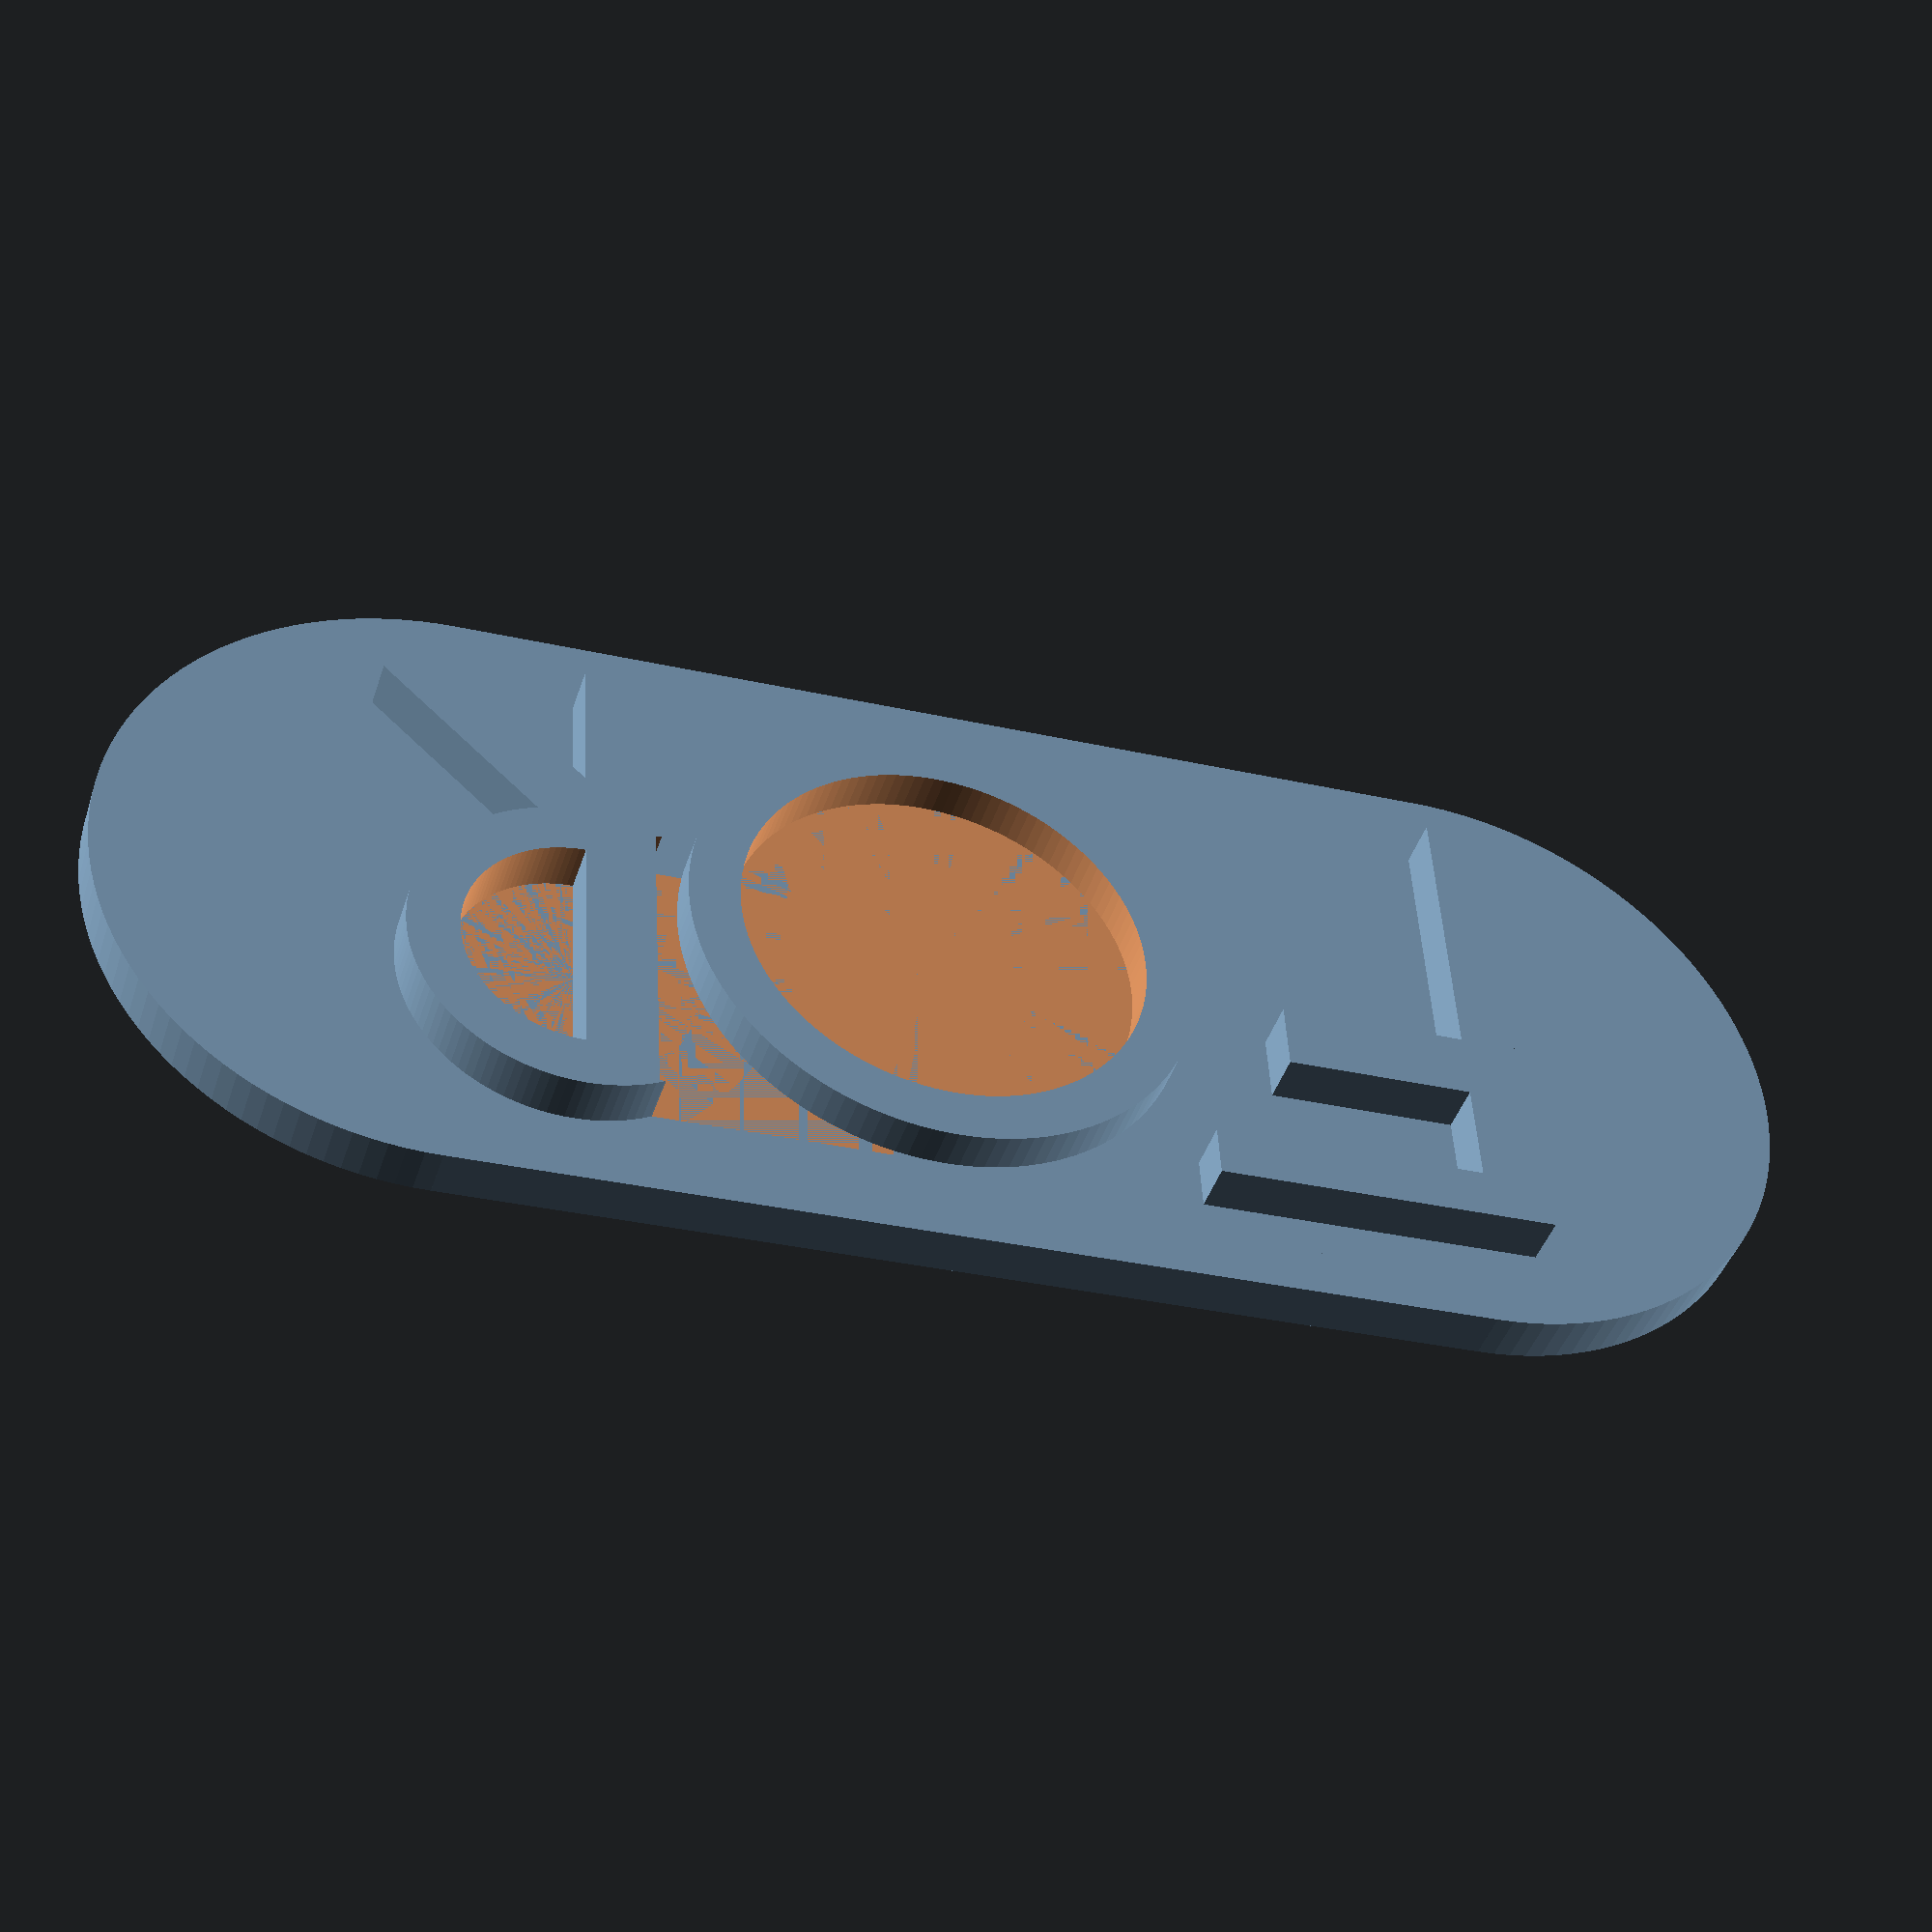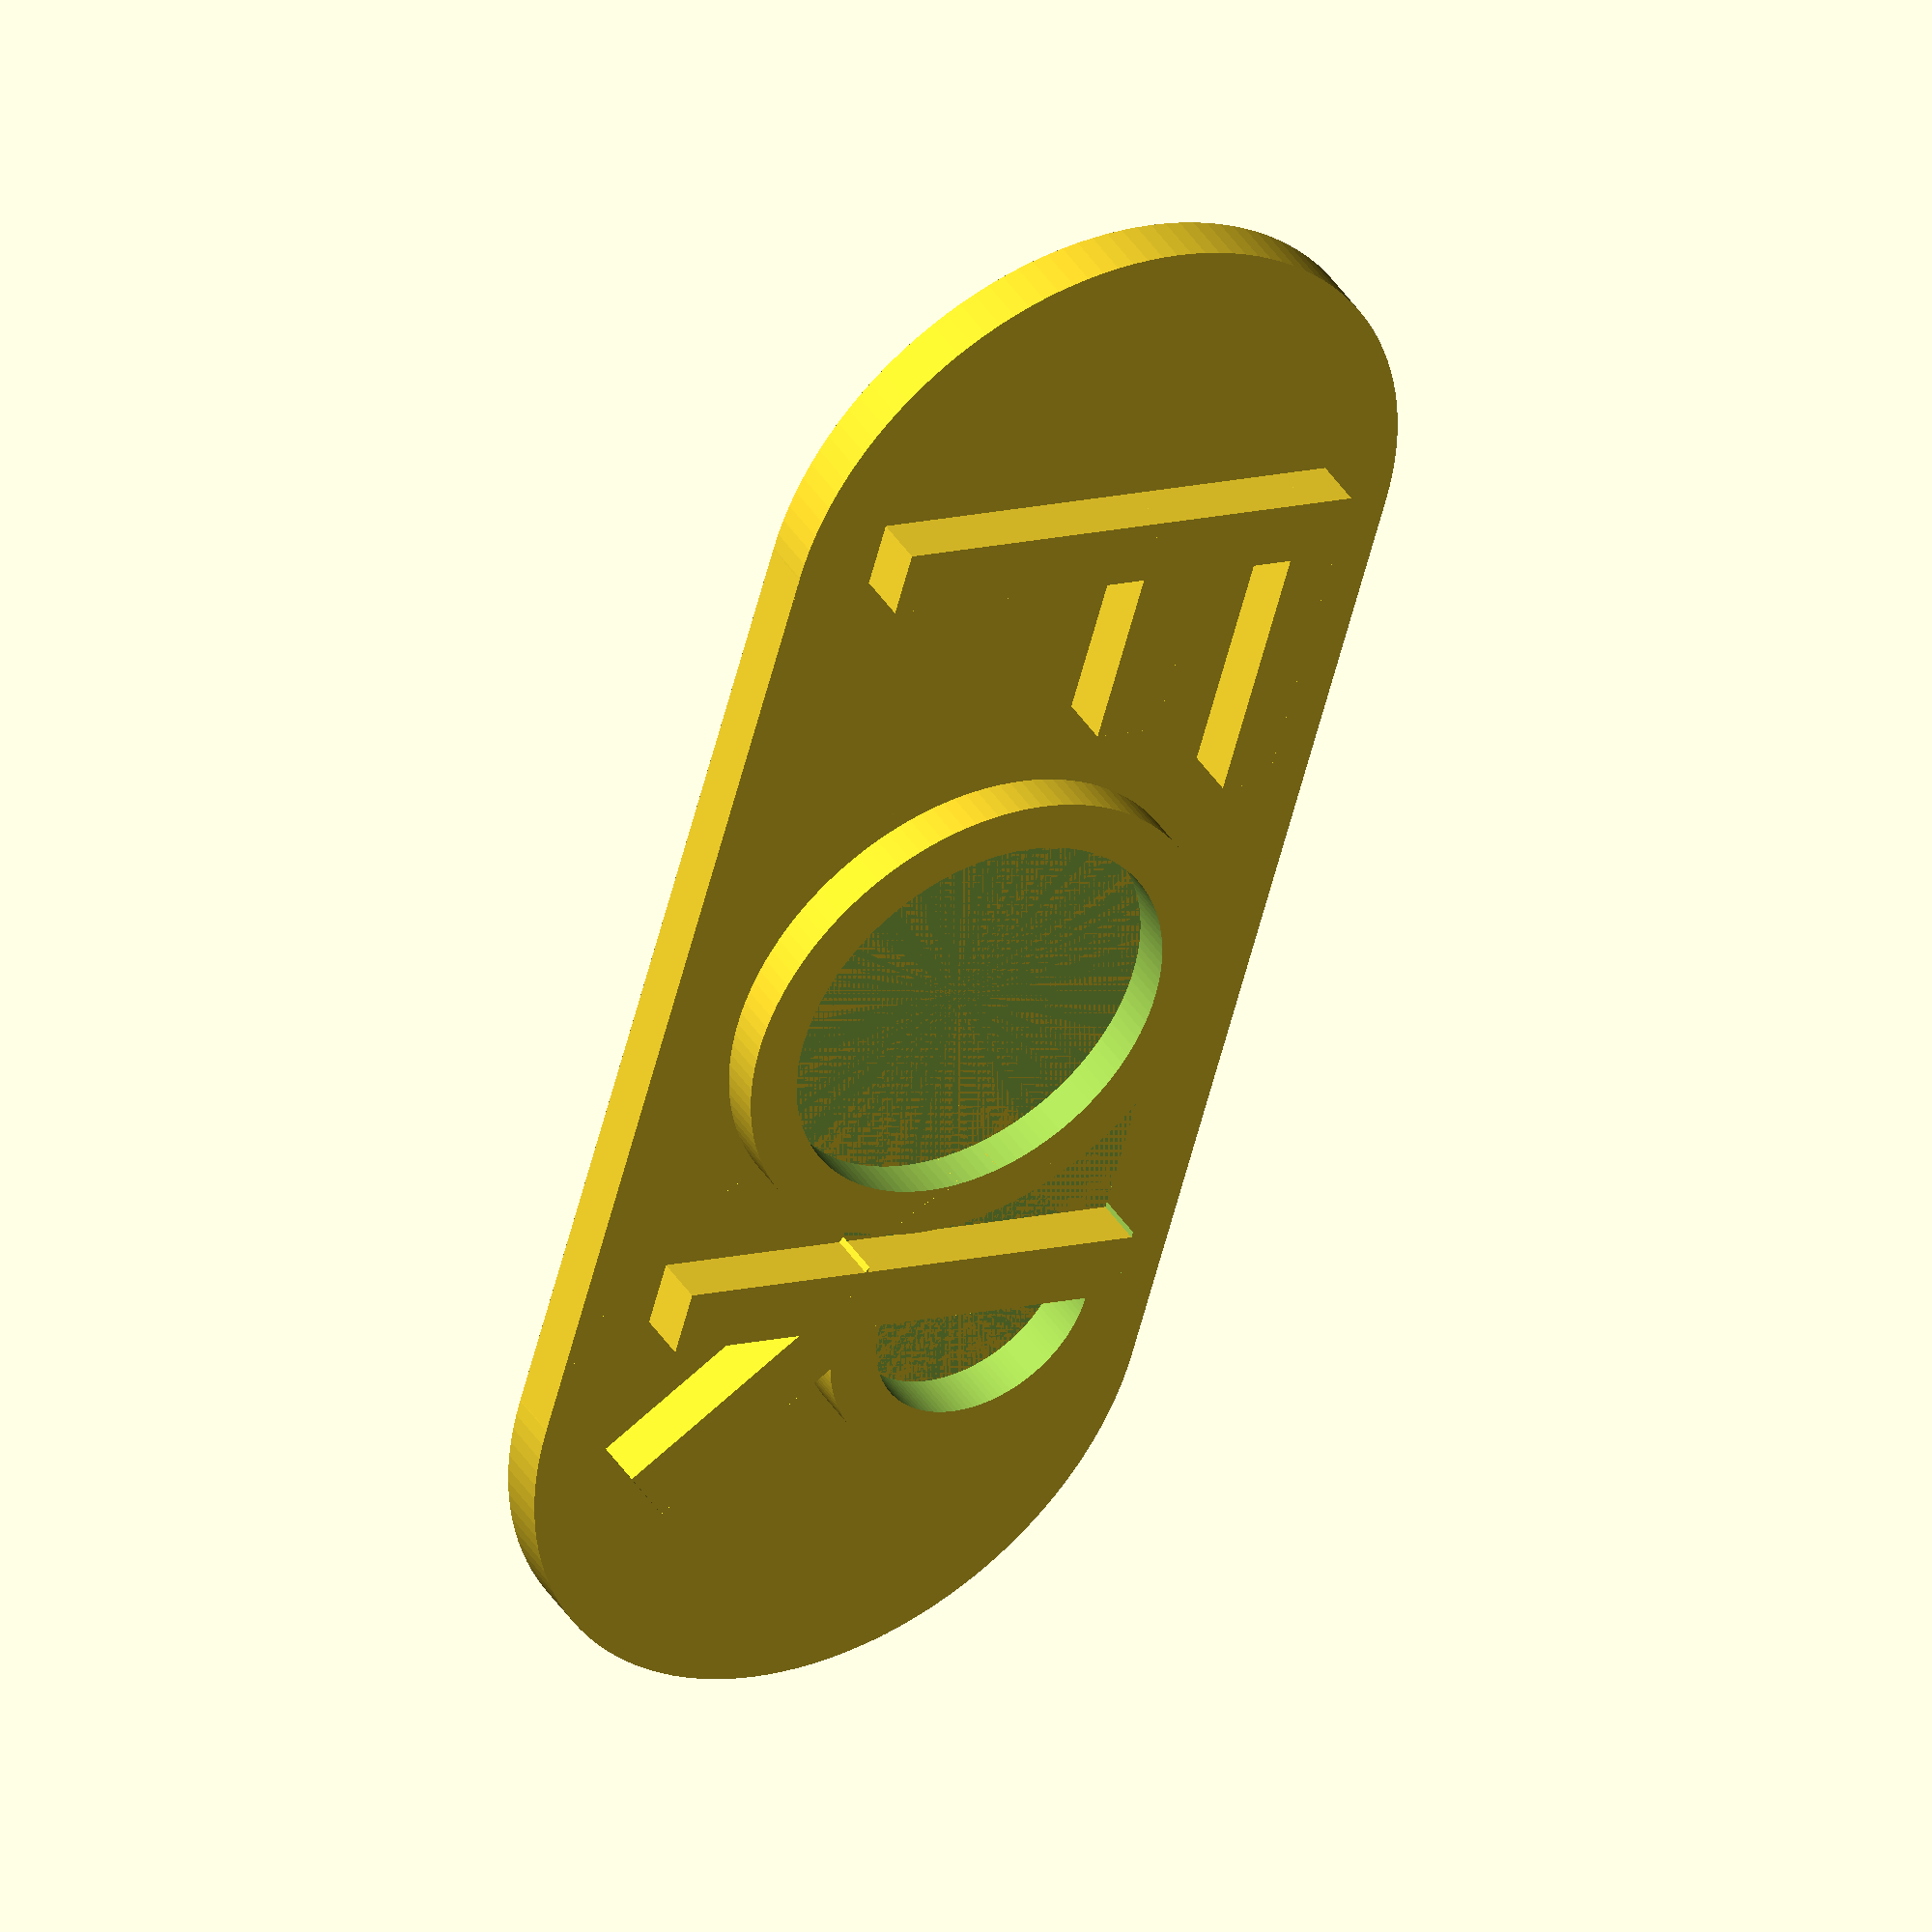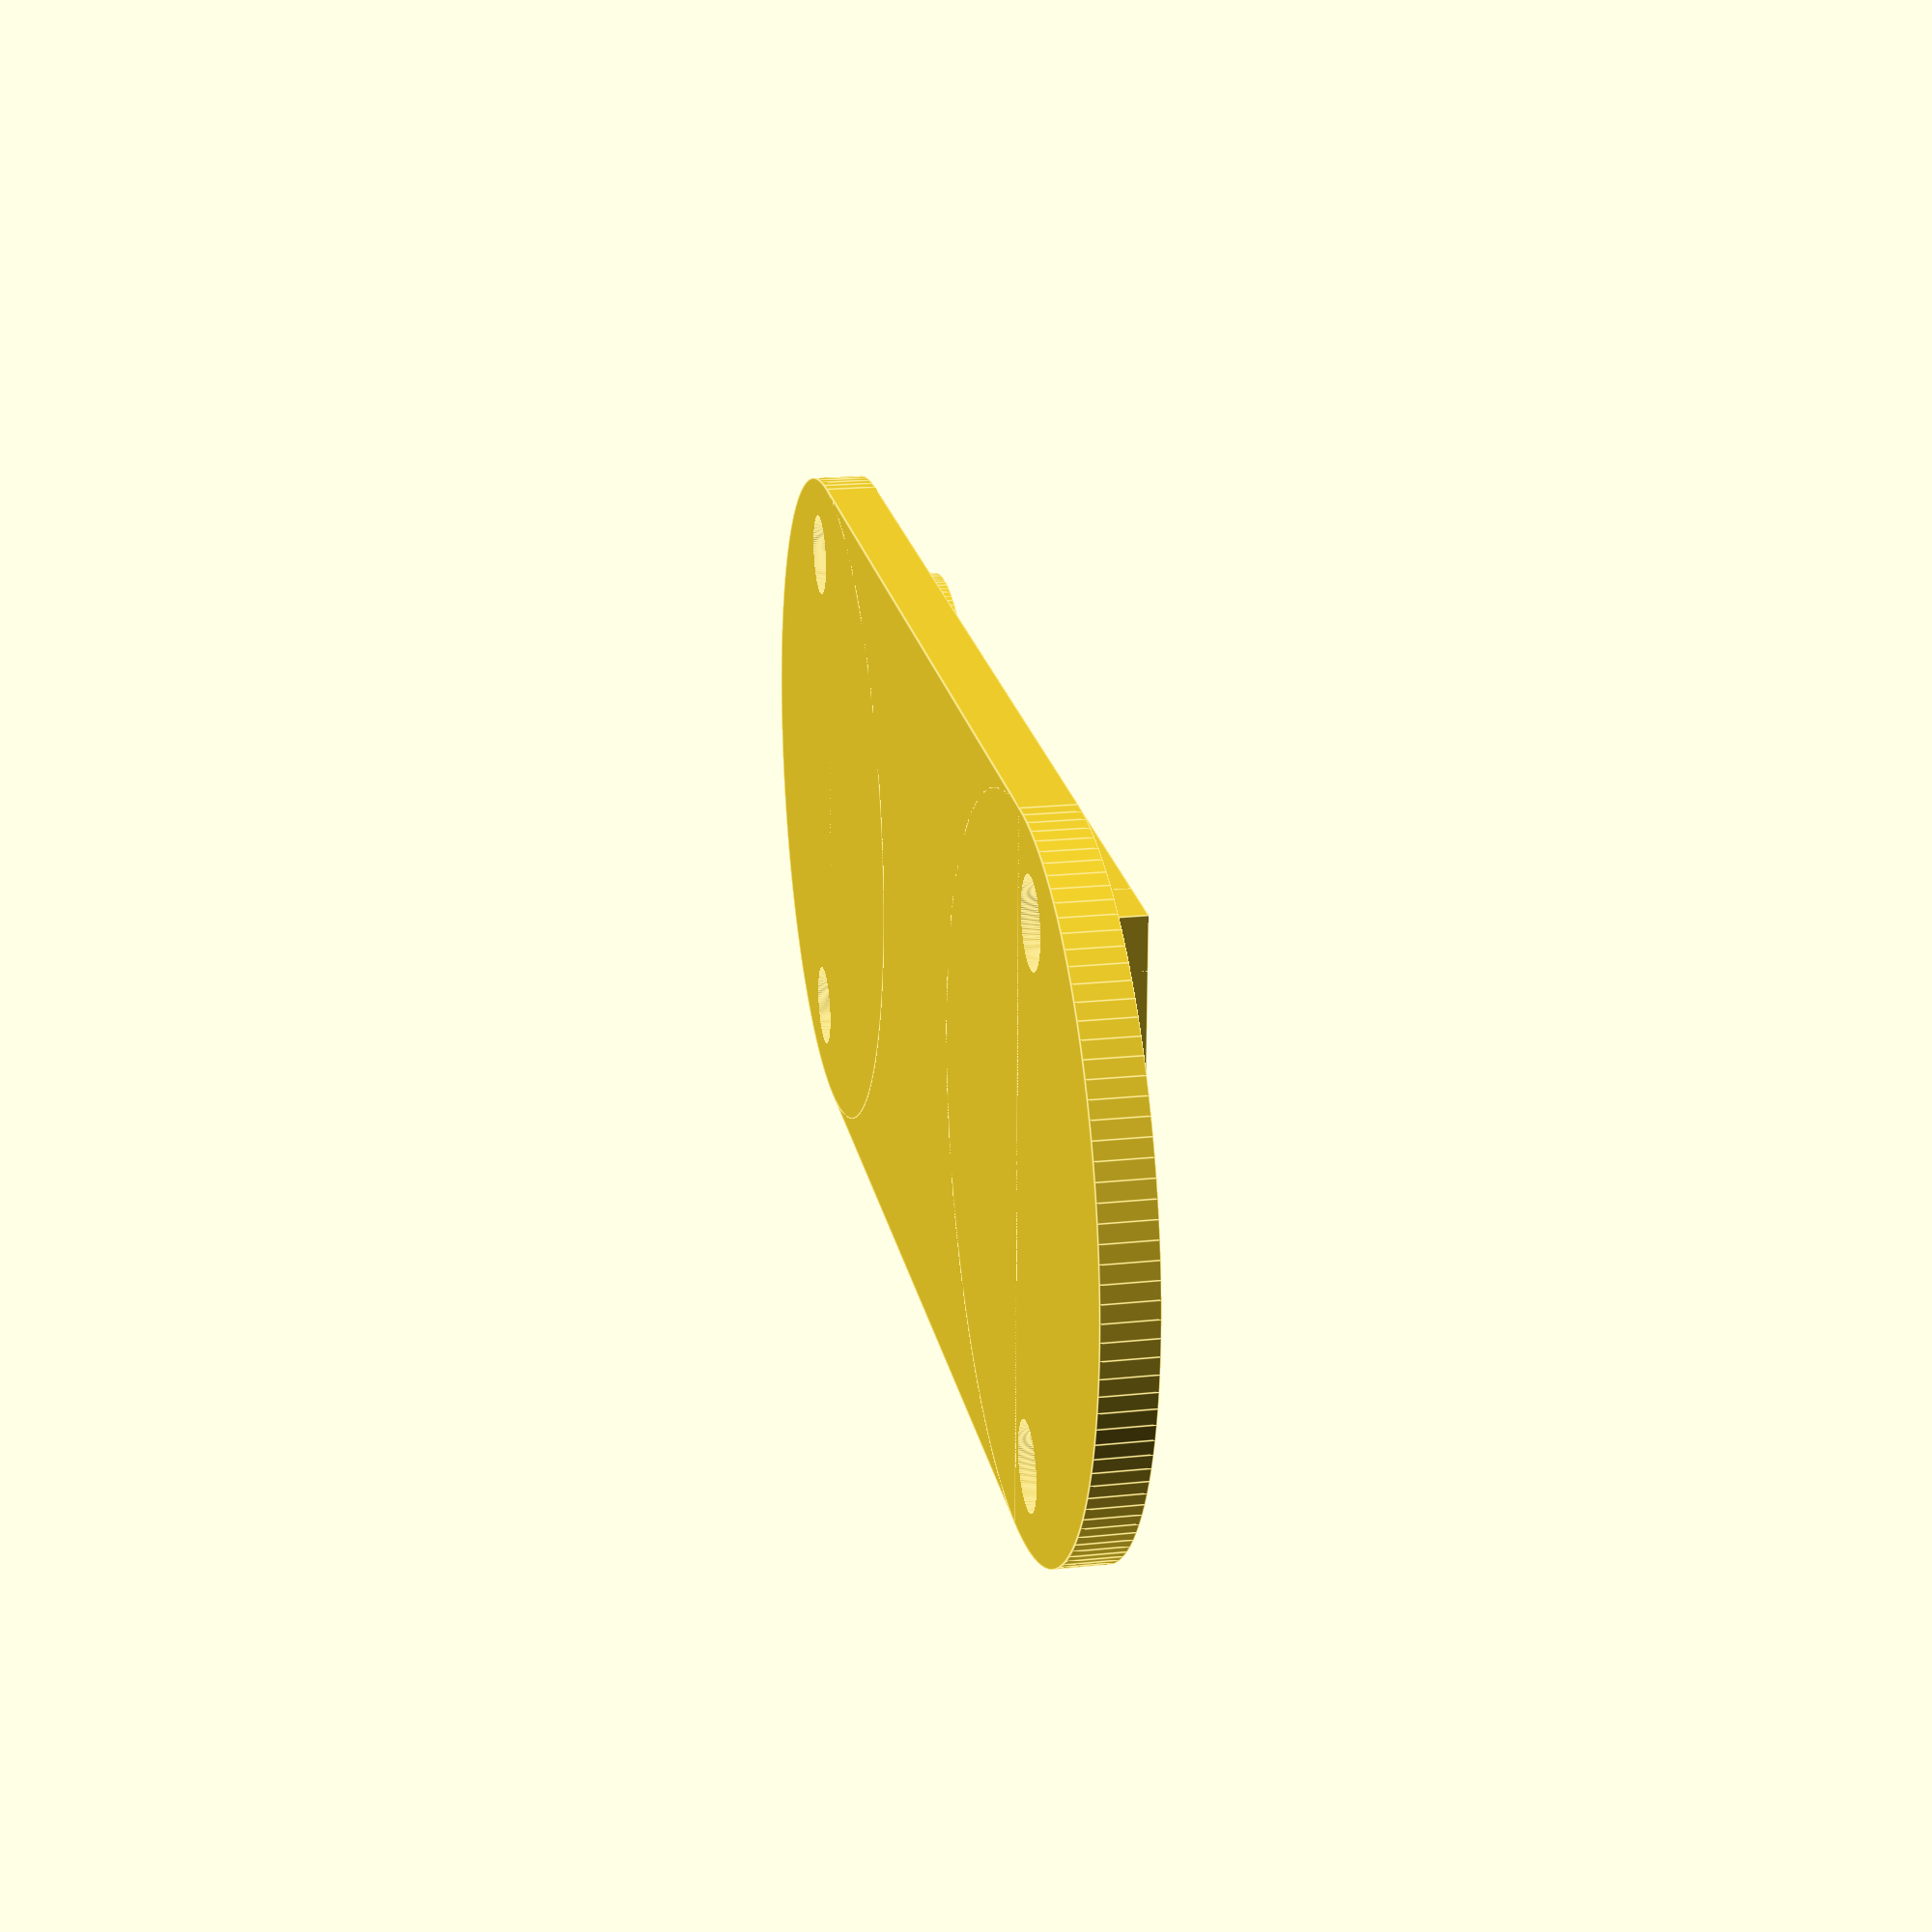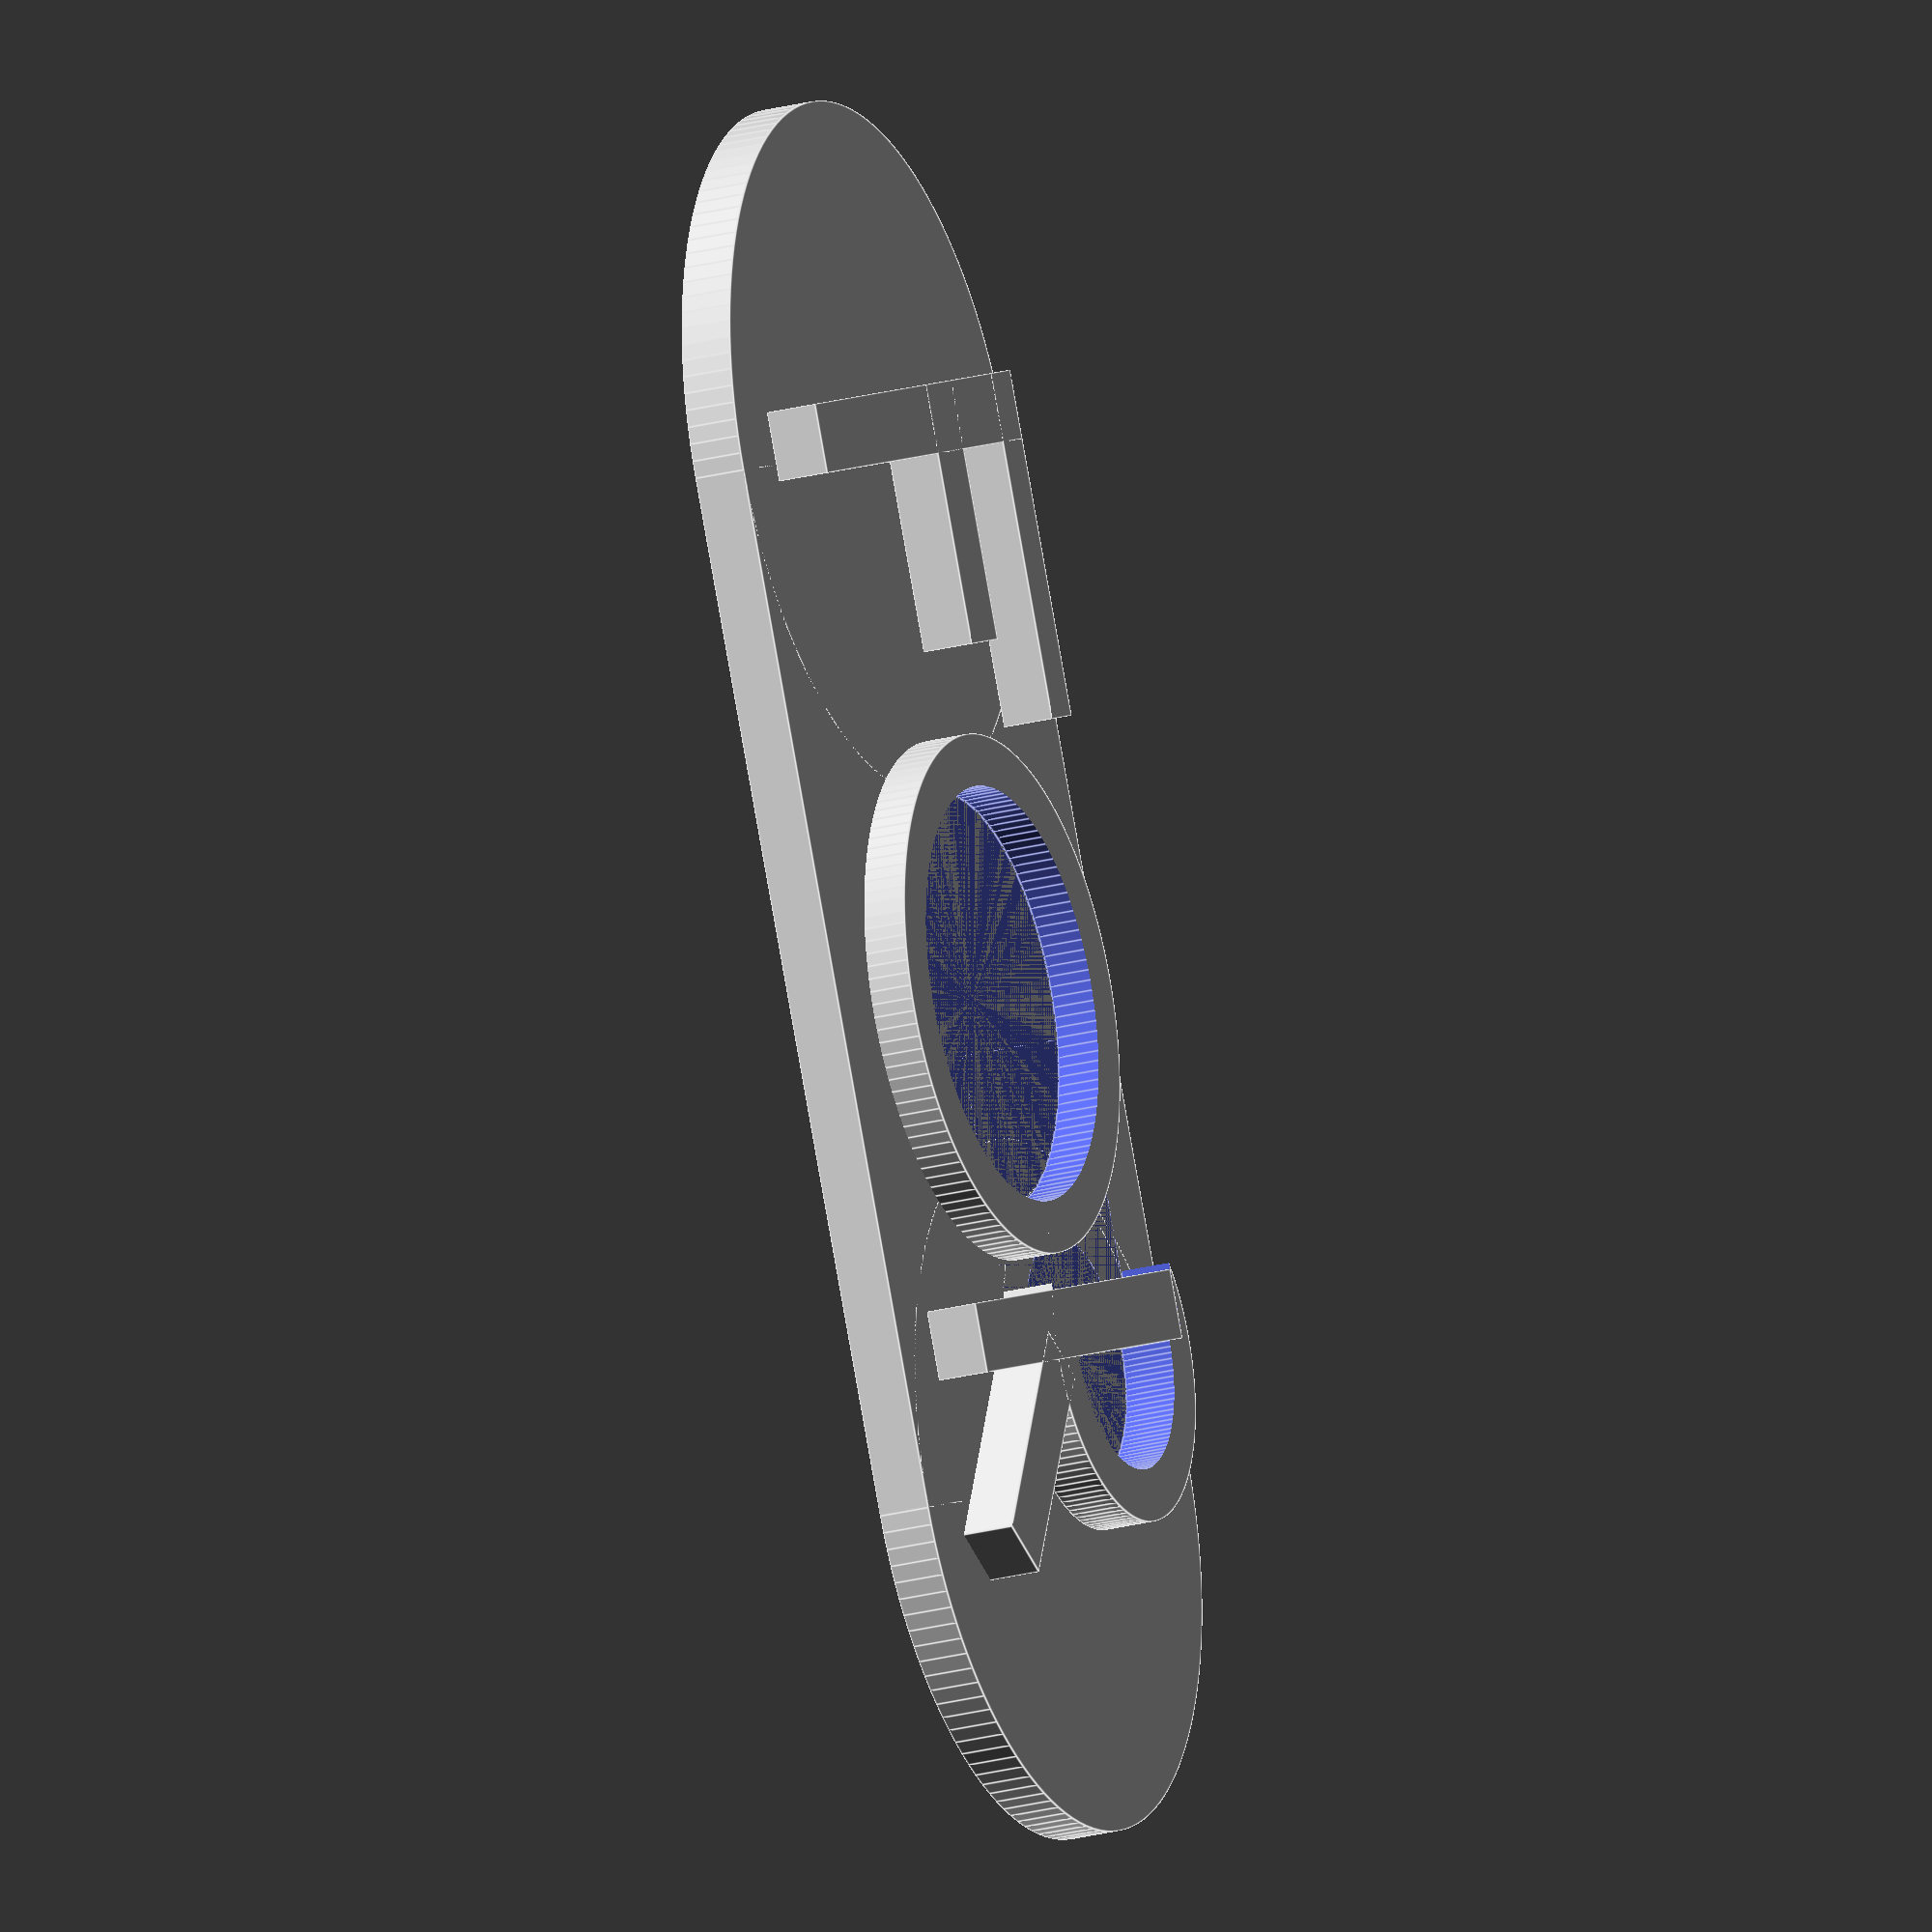
<openscad>
//Pavel Shalaginov
$fn=128;
union(){
//основа и отверстия в ней 
 
cube([60,40,3]);
difference(){ 
  translate([0,20,1.5]) cylinder(h=3,r1=20,r2=20, center=true);
translate([-3,5,-0.5]) cylinder(2,2.4,2.6);
translate([-3,35,-0.5]) cylinder(2,2.4,2.6);
 
}
difference(){
 
translate([60,20,1.5]) cylinder(h=3,r1=20,r2=20, center=true);
translate([63,35,-0.5]) cylinder(2,2.4,2.6);
translate([63,5,-0.5]) cylinder(2,2.4,2.6);  
}
 
 //буква F
  translate([-3,32,3]) cube([20,3,3]);
  translate([-3,5,3]) cube([4,30,3]);
  translate([-3,22,3]) cube([15,4,3]);
  
//буква O
difference(){ 
translate([32,20,4]) cylinder(3,15,15,center=true);
translate([32,20,3]) cylinder(4,12,12);

rotate([90,0,0]) 
translate([0,0,5])
cube([10,20,2], center=true);
}
//буква R
difference(){
translate([53,26,4.5]) cylinder(3,10,10, center=true);
translate([53,26,3]) cylinder(5,7,7);
translate([35,17,3]) cube(18);
}
  
translate([49,5,3]) cube([4,30,3]);


  rotate([0,0,-45]) 
 translate([33,49,4]) cube([15,4,4], center= true);

}

</openscad>
<views>
elev=43.0 azim=176.7 roll=342.5 proj=p view=wireframe
elev=138.3 azim=286.1 roll=209.8 proj=o view=solid
elev=339.2 azim=359.7 roll=259.3 proj=p view=edges
elev=23.4 azim=64.7 roll=294.2 proj=o view=edges
</views>
